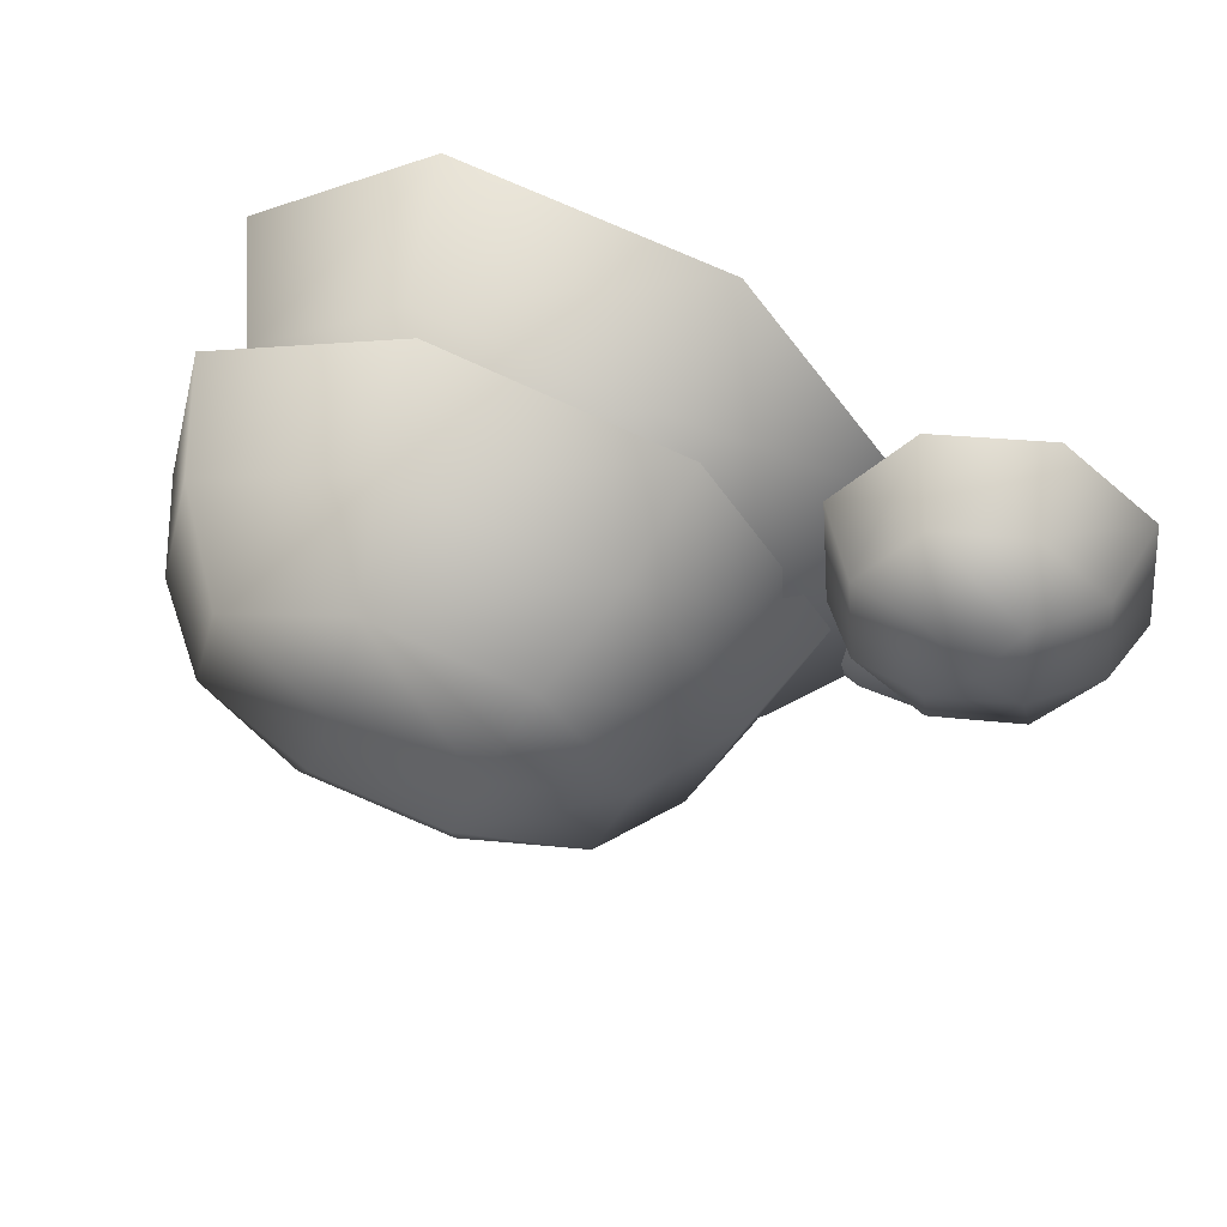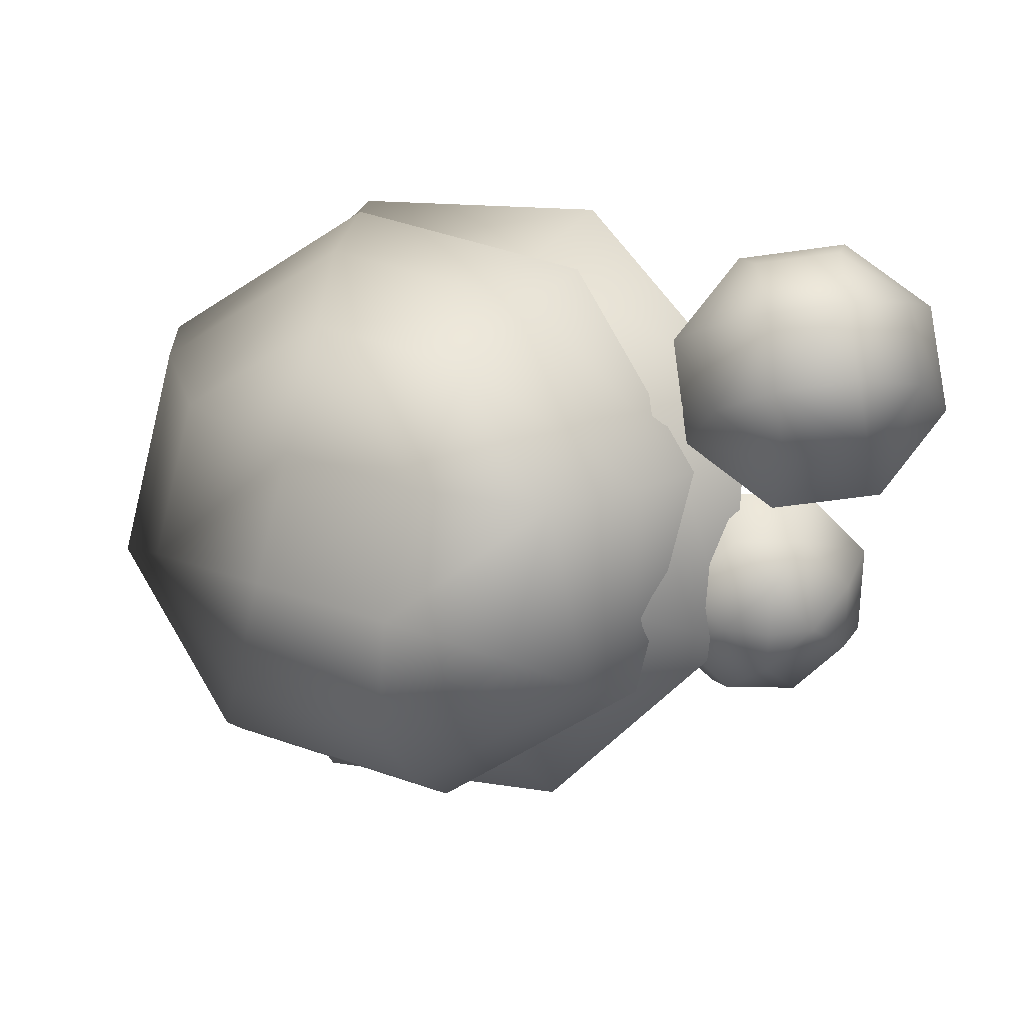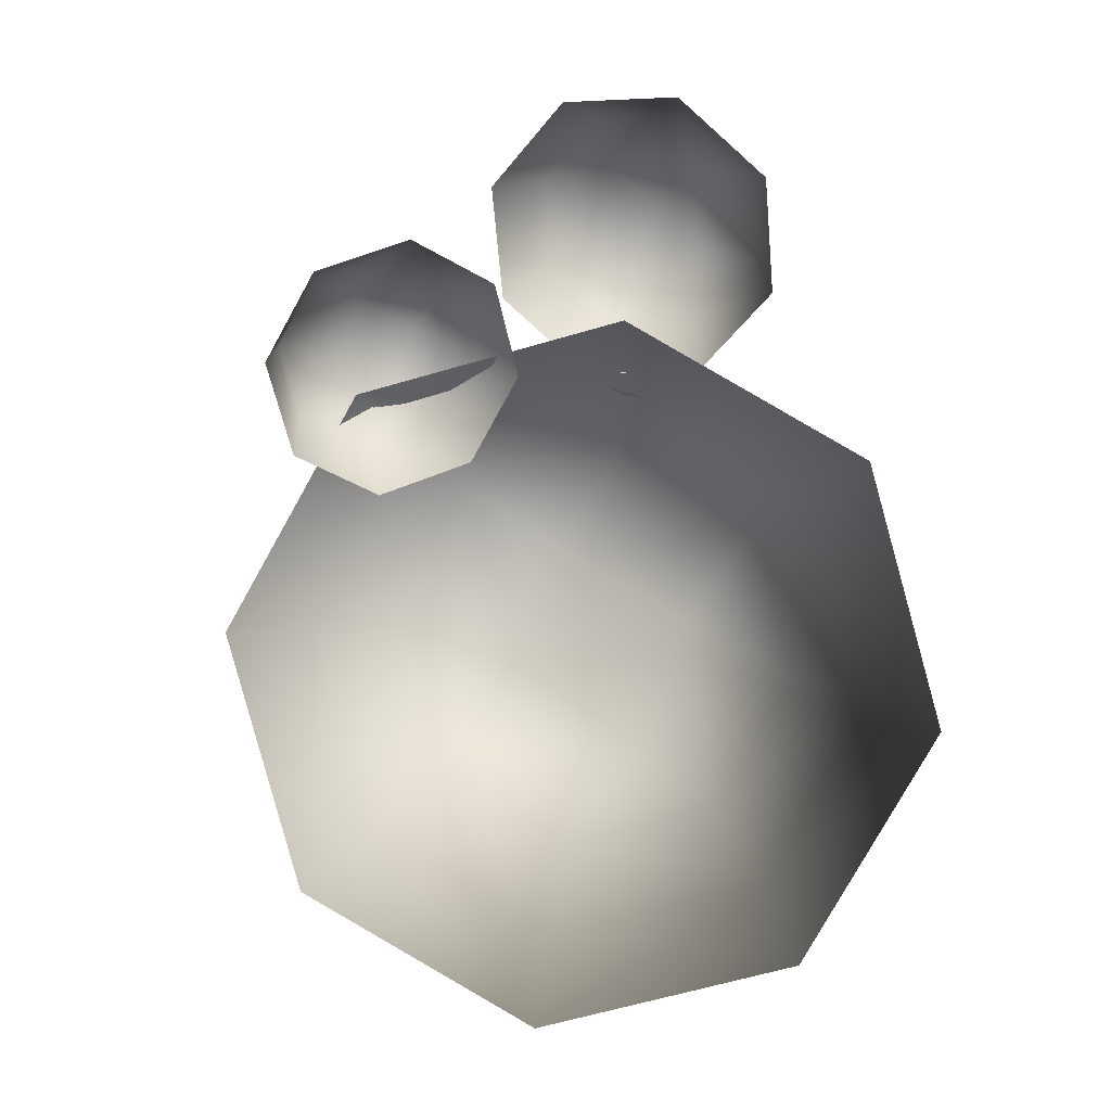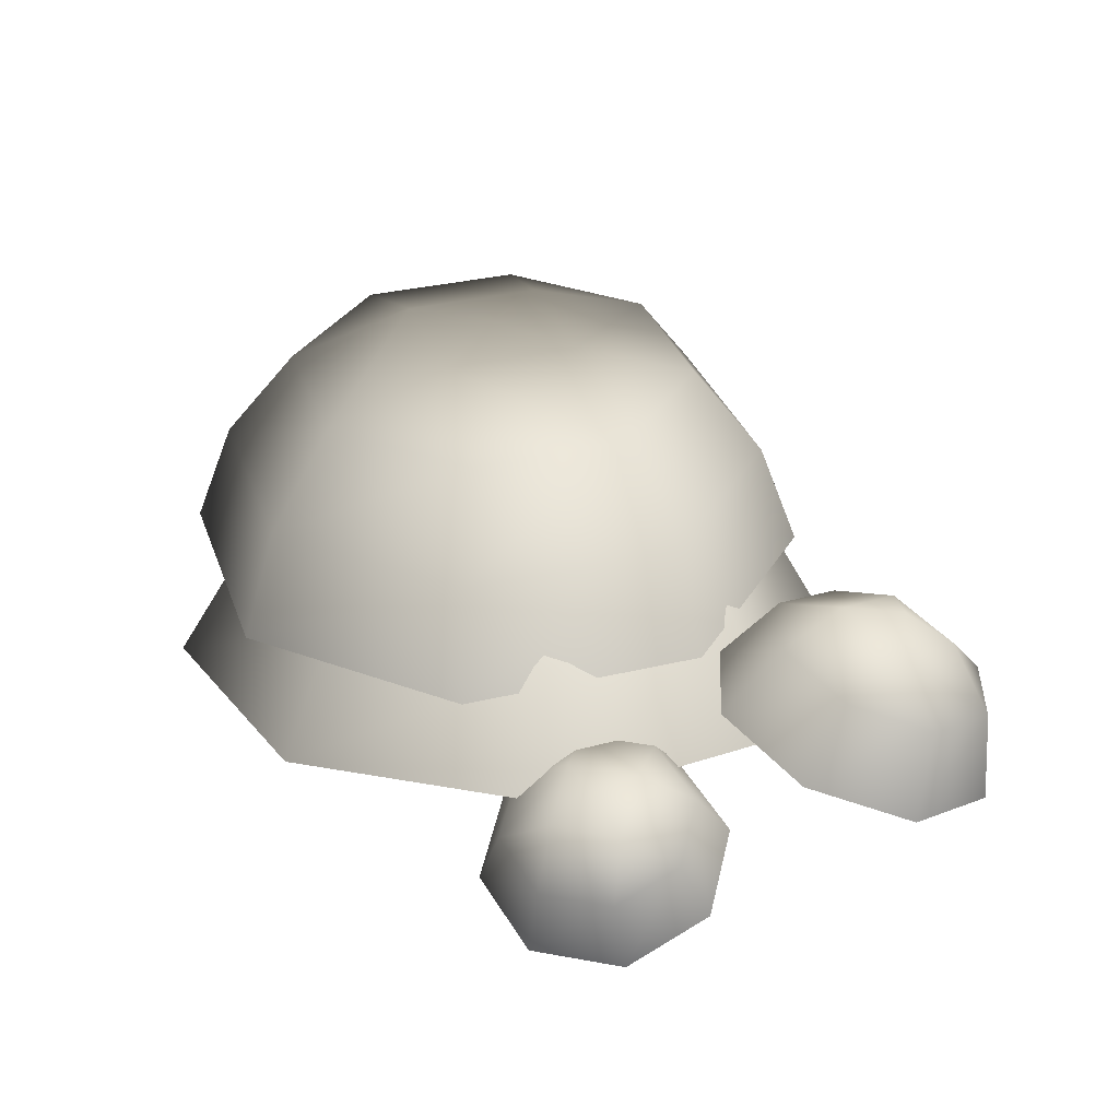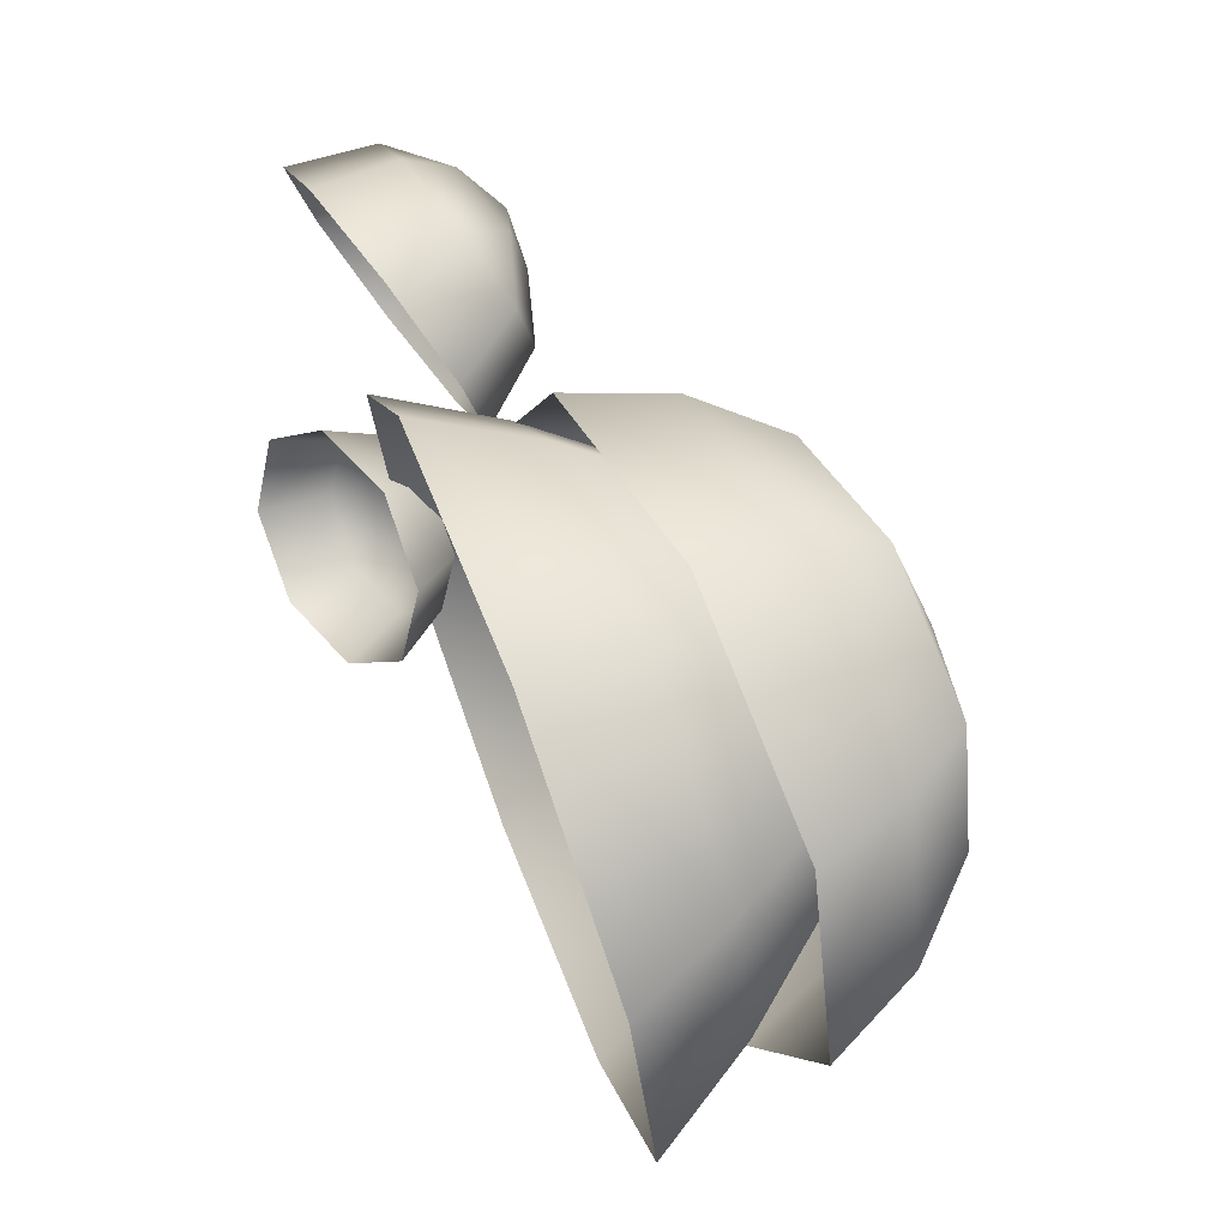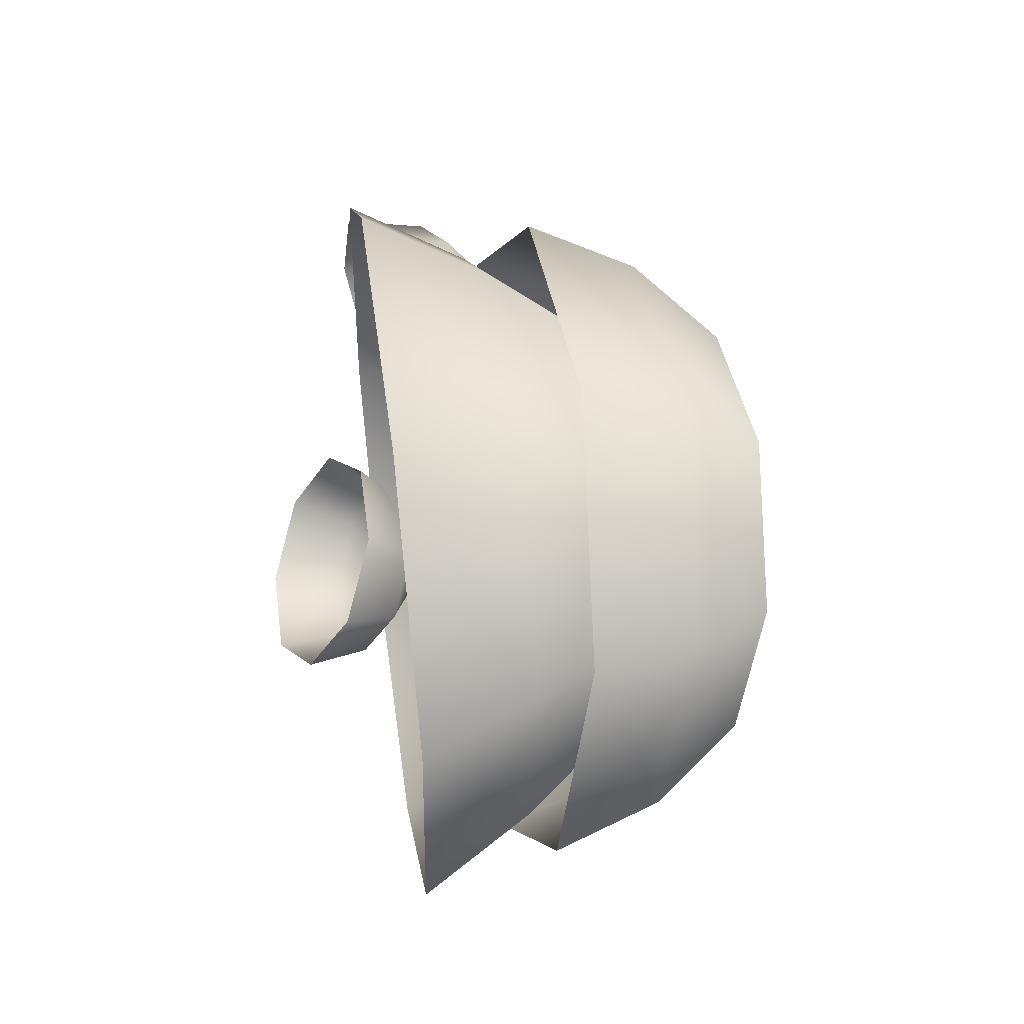
<metadata>
{"format":"obj","ext":"obj","renderer":"f3d","projection":"perspective","resolution":1024,"background":"white","views":[{"elev":61.9,"azim":-159.7,"up":"+Z"},{"elev":7.1,"azim":-165.4,"up":"+Z"},{"elev":-79.7,"azim":-77.0,"up":"+Y"},{"elev":32.2,"azim":-122.6,"up":"+Y"},{"elev":56.9,"azim":64.3,"up":"+Z"},{"elev":12.4,"azim":78.3,"up":"+Z"}]}
</metadata>
<code>
v -2.492 6.129 -0.4659
v -3.229 5.984 -0.3656
v -2.328 5.56 -0.9431
v -3.285 5.371 -0.8129
v -3.653 5.74 0.2133
v -3.836 5.055 -0.06125
v -3.516 5.54 0.9317
v -3.658 4.796 0.8714
v -2.898 5.502 1.369
v -2.855 4.746 1.439
v -2.161 5.648 1.268
v -1.898 4.935 1.309
v -1.736 5.892 0.6894
v -1.347 5.252 0.5569
v -1.874 6.091 -0.02893
v -1.525 5.511 -0.3758
v -2.467 6.303 0.1721
v -3.151 6.168 0.2652
v -2.766 6.272 0.5915
v -3.024 5.983 0.9315
v -2.34 6.118 0.8384
v 2.218 7.355 -2.495
v 0.8756 7.329 -2.838
v 2.612 6.569 -2.996
v 0.7983 6.535 -3.459
v -0.3163 7.317 -2.131
v -0.8121 6.518 -2.504
v -0.6595 7.324 -0.7886
v -1.276 6.529 -0.6904
v 0.047 7.348 0.4032
v -0.3212 6.561 0.9199
v 1.389 7.373 0.7462
v 1.492 6.595 1.383
v 2.581 7.386 0.03947
v 3.103 6.612 0.4284
v 2.924 7.378 -1.303
v 3.566 6.601 -1.385
v 2.839 5.646 -3.269
v 0.7633 5.607 -3.8
v -1.08 5.587 -2.707
v -1.611 5.599 -0.6309
v -0.518 5.636 1.212
v 1.558 5.675 1.743
v 3.401 5.694 0.6496
v 3.932 5.682 -1.426
v 1.553 7.726 -0.3301
v 0.4072 7.704 -0.6229
v 1.125 7.781 -1.05
v 0.7001 7.697 -1.769
v 1.846 7.719 -1.476
v 0.4599 6.511 -2.618
v -0.5894 6.527 -1.66
v 0.17 5.762 -3.293
v -1.248 5.783 -1.999
v -0.6597 6.42 -0.2452
v -1.343 5.639 -0.08736
v 0.2903 6.254 0.7982
v -0.05919 5.415 1.322
v 1.704 6.126 0.8587
v 1.851 5.241 1.404
v 2.753 6.11 -0.09909
v 3.269 5.22 0.11
v 2.823 6.216 -1.514
v 3.364 5.364 -1.802
v 1.874 6.382 -2.558
v 2.08 5.588 -3.212
v -0.1084 4.862 -3.913
v -1.854 4.888 -2.32
v -1.971 4.711 0.03448
v -0.3905 4.435 1.77
v 1.961 4.221 1.871
v 3.707 4.195 0.2775
v 3.824 4.372 -2.076
v 2.243 4.648 -3.812
v 1.968 6.615 -0.8134
v 1.072 6.628 0.004166
v 1.121 6.765 -0.8441
v 0.2614 6.77 -0.8864
v 1.157 6.757 -1.704
v -1.404 4.949 -2.365
v -1.804 4.709 -2.803
v -1.032 4.433 -2.283
v -1.55 4.121 -2.852
v -2.423 4.546 -2.809
v -2.353 3.91 -2.86
v -2.897 4.556 -2.381
v -2.97 3.923 -2.304
v -2.951 4.733 -1.769
v -3.039 4.153 -1.509
v -2.551 4.973 -1.331
v -2.52 4.465 -0.9411
v -1.933 5.136 -1.325
v -1.717 4.676 -0.9325
v -1.458 5.126 -1.753
v -1.101 4.663 -1.488
v -1.842 5.218 -2.147
v -2.213 4.995 -2.553
v -2.276 5.218 -2.184
v -2.653 5.004 -2.156
v -2.283 5.227 -1.75
g Tree4_(17)_3128_519
f 1 3 2
f 2 3 4
f 2 4 5
f 5 4 6
f 5 6 7
f 7 6 8
f 7 8 9
f 9 8 10
f 9 10 11
f 11 10 12
f 11 12 13
f 13 12 14
f 13 14 15
f 15 14 16
f 15 16 1
f 1 16 3
f 15 1 17
f 1 2 17
f 17 2 18
f 2 5 18
f 5 7 18
f 17 18 19
f 18 20 19
f 18 7 20
f 7 9 20
f 9 11 20
f 20 21 19
f 21 17 19
f 20 11 21
f 11 13 21
f 13 15 21
f 21 15 17
f 22 24 23
f 23 24 25
f 23 25 26
f 26 25 27
f 26 27 28
f 28 27 29
f 28 29 30
f 30 29 31
f 30 31 32
f 32 31 33
f 32 33 34
f 34 33 35
f 34 35 36
f 36 35 37
f 36 37 22
f 22 37 24
f 24 38 25
f 25 38 39
f 25 39 27
f 27 39 40
f 27 40 29
f 29 40 41
f 29 41 31
f 31 41 42
f 31 42 33
f 33 42 43
f 33 43 35
f 35 43 44
f 35 44 37
f 37 44 45
f 37 45 24
f 24 45 38
f 32 34 46
f 34 36 46
f 47 32 46
f 47 46 48
f 49 47 48
f 50 49 48
f 46 50 48
f 50 23 49
f 22 23 50
f 36 22 50
f 46 36 50
f 23 26 49
f 26 28 49
f 49 28 47
f 28 30 47
f 30 32 47
f 51 53 52
f 52 53 54
f 52 54 55
f 55 54 56
f 55 56 57
f 57 56 58
f 57 58 59
f 59 58 60
f 59 60 61
f 61 60 62
f 61 62 63
f 63 62 64
f 63 64 65
f 65 64 66
f 65 66 51
f 51 66 53
f 53 67 54
f 54 67 68
f 54 68 56
f 56 68 69
f 56 69 58
f 58 69 70
f 58 70 60
f 60 70 71
f 60 71 62
f 62 71 72
f 62 72 64
f 64 72 73
f 64 73 66
f 66 73 74
f 66 74 53
f 53 74 67
f 61 63 75
f 63 65 75
f 76 61 75
f 76 75 77
f 78 76 77
f 79 78 77
f 75 79 77
f 79 52 78
f 51 52 79
f 65 51 79
f 75 65 79
f 52 55 78
f 55 57 78
f 78 57 76
f 57 59 76
f 59 61 76
f 80 82 81
f 81 82 83
f 81 83 84
f 84 83 85
f 84 85 86
f 86 85 87
f 86 87 88
f 88 87 89
f 88 89 90
f 90 89 91
f 90 91 92
f 92 91 93
f 92 93 94
f 94 93 95
f 94 95 80
f 80 95 82
f 94 80 96
f 80 81 96
f 96 81 97
f 81 84 97
f 84 86 97
f 96 97 98
f 97 99 98
f 97 86 99
f 86 88 99
f 88 90 99
f 99 100 98
f 100 96 98
f 99 90 100
f 90 92 100
f 92 94 100
f 100 94 96

</code>
